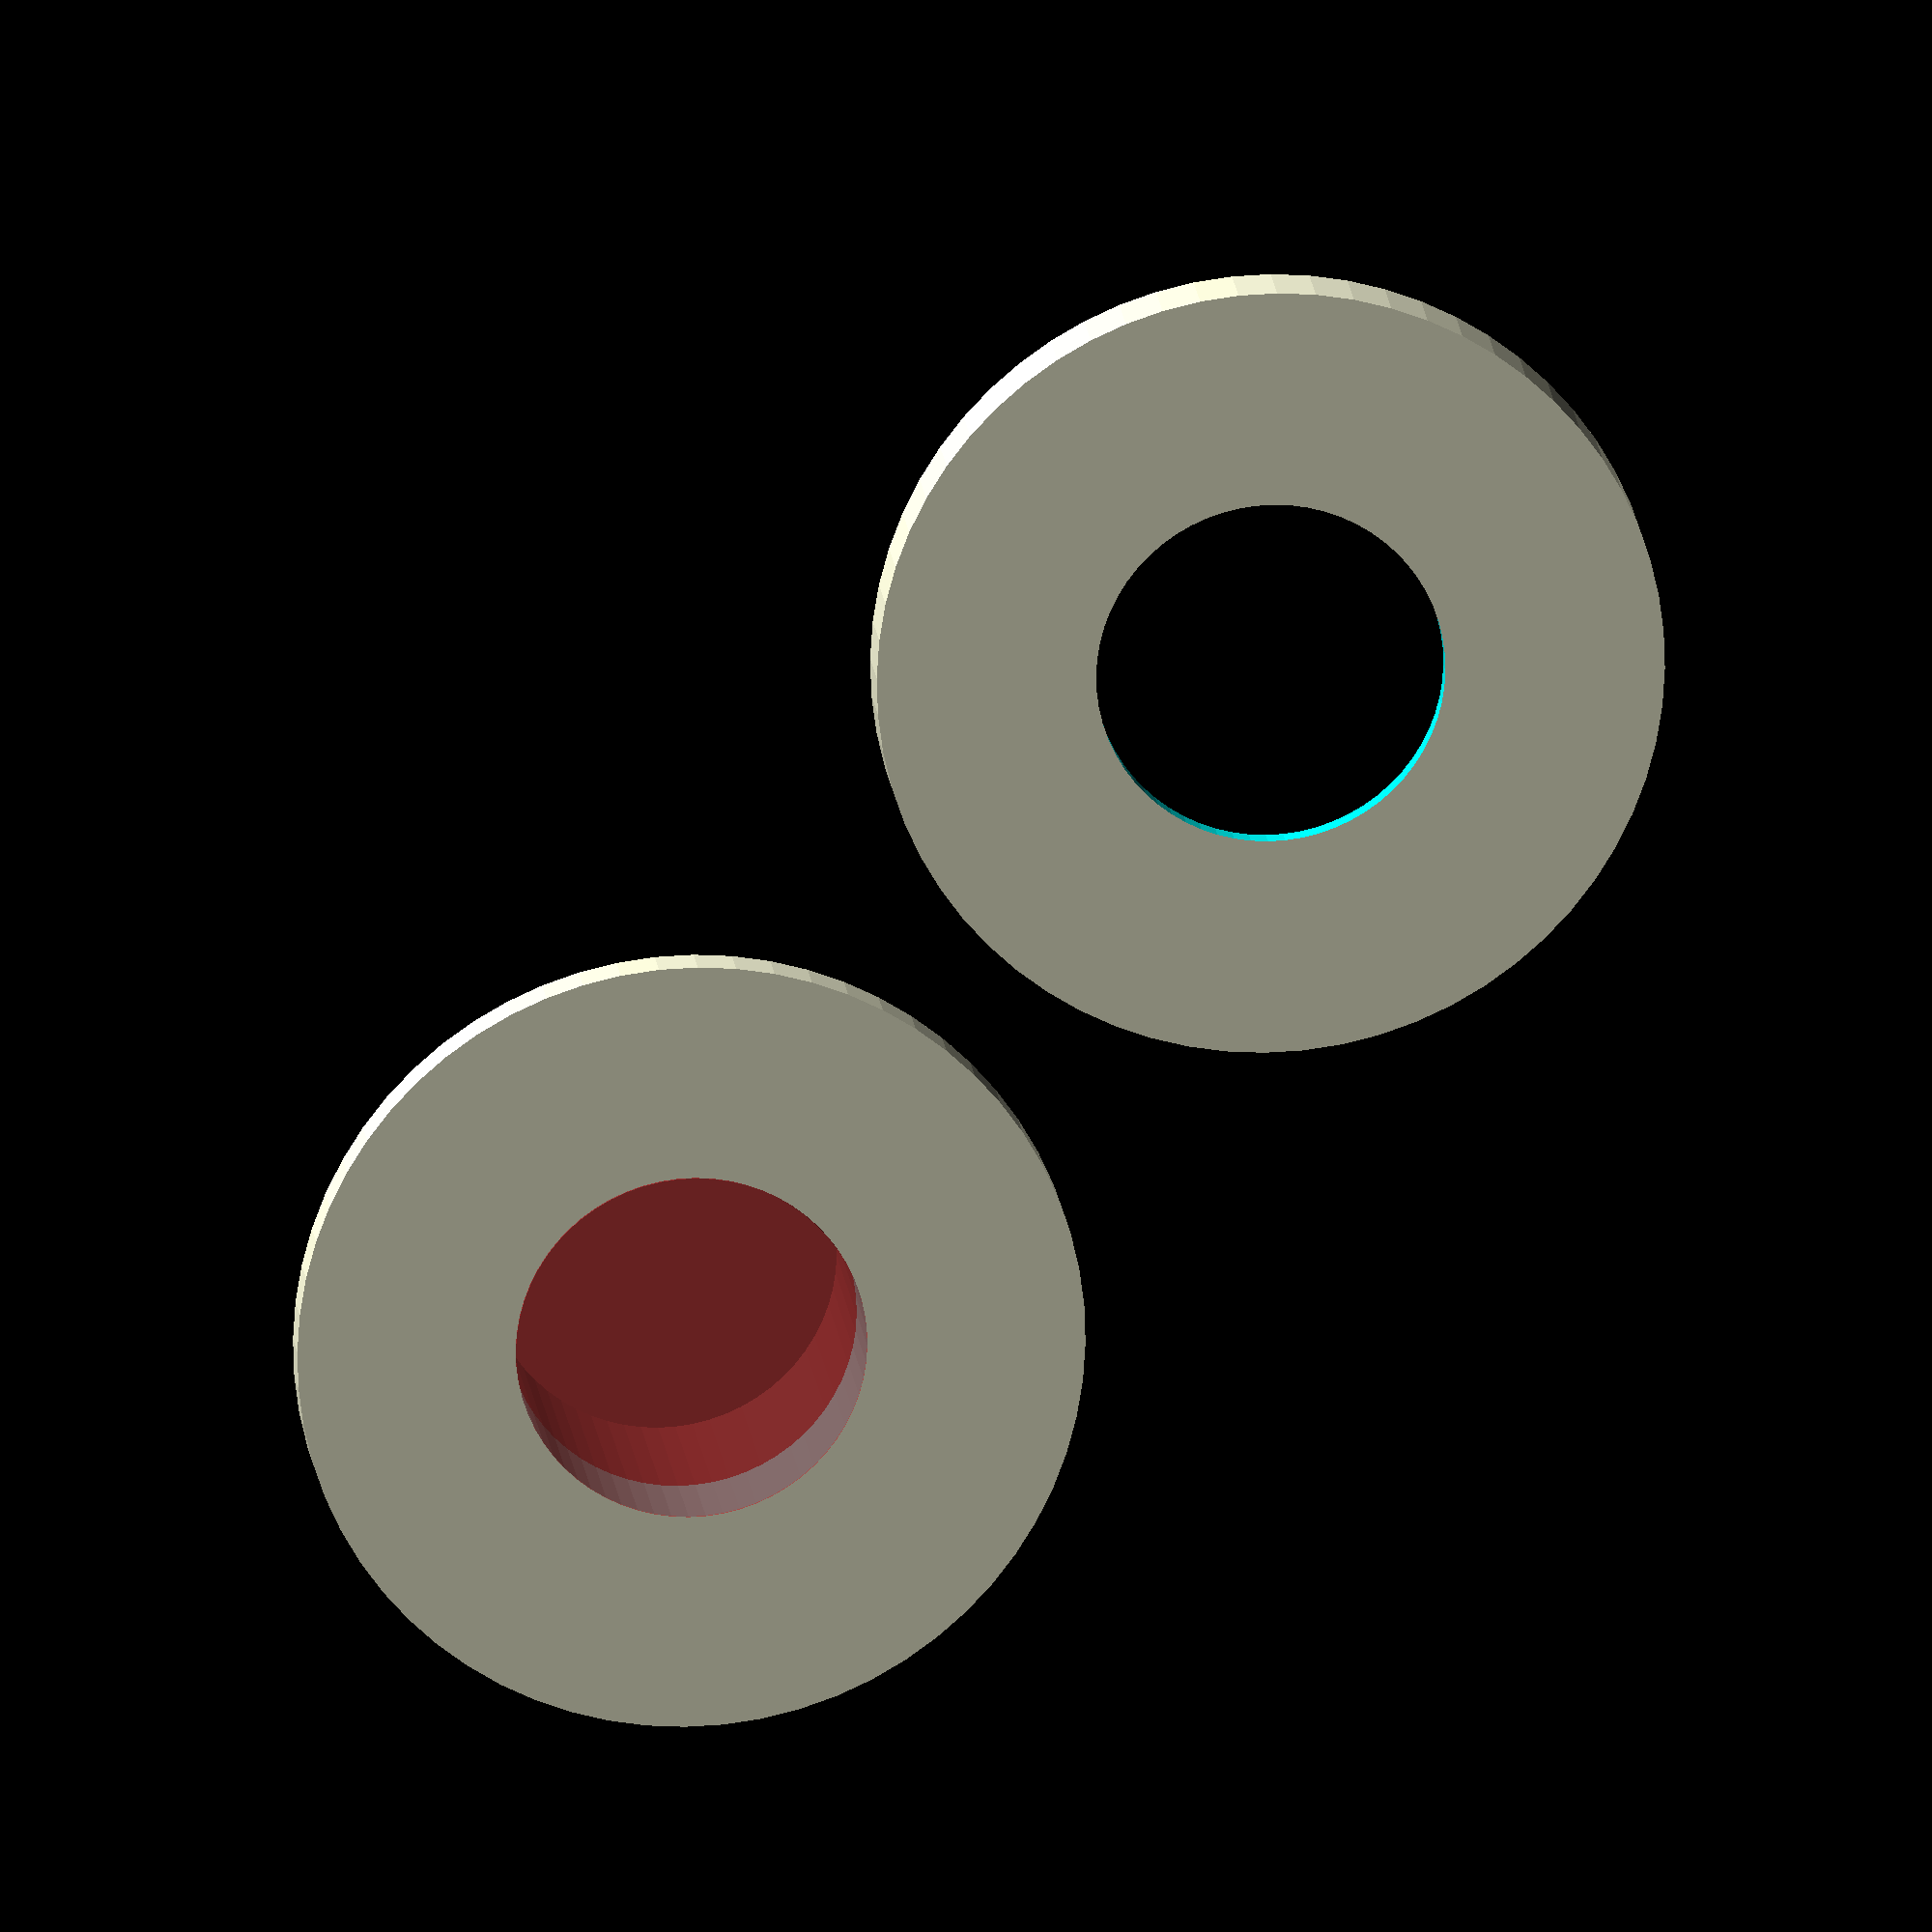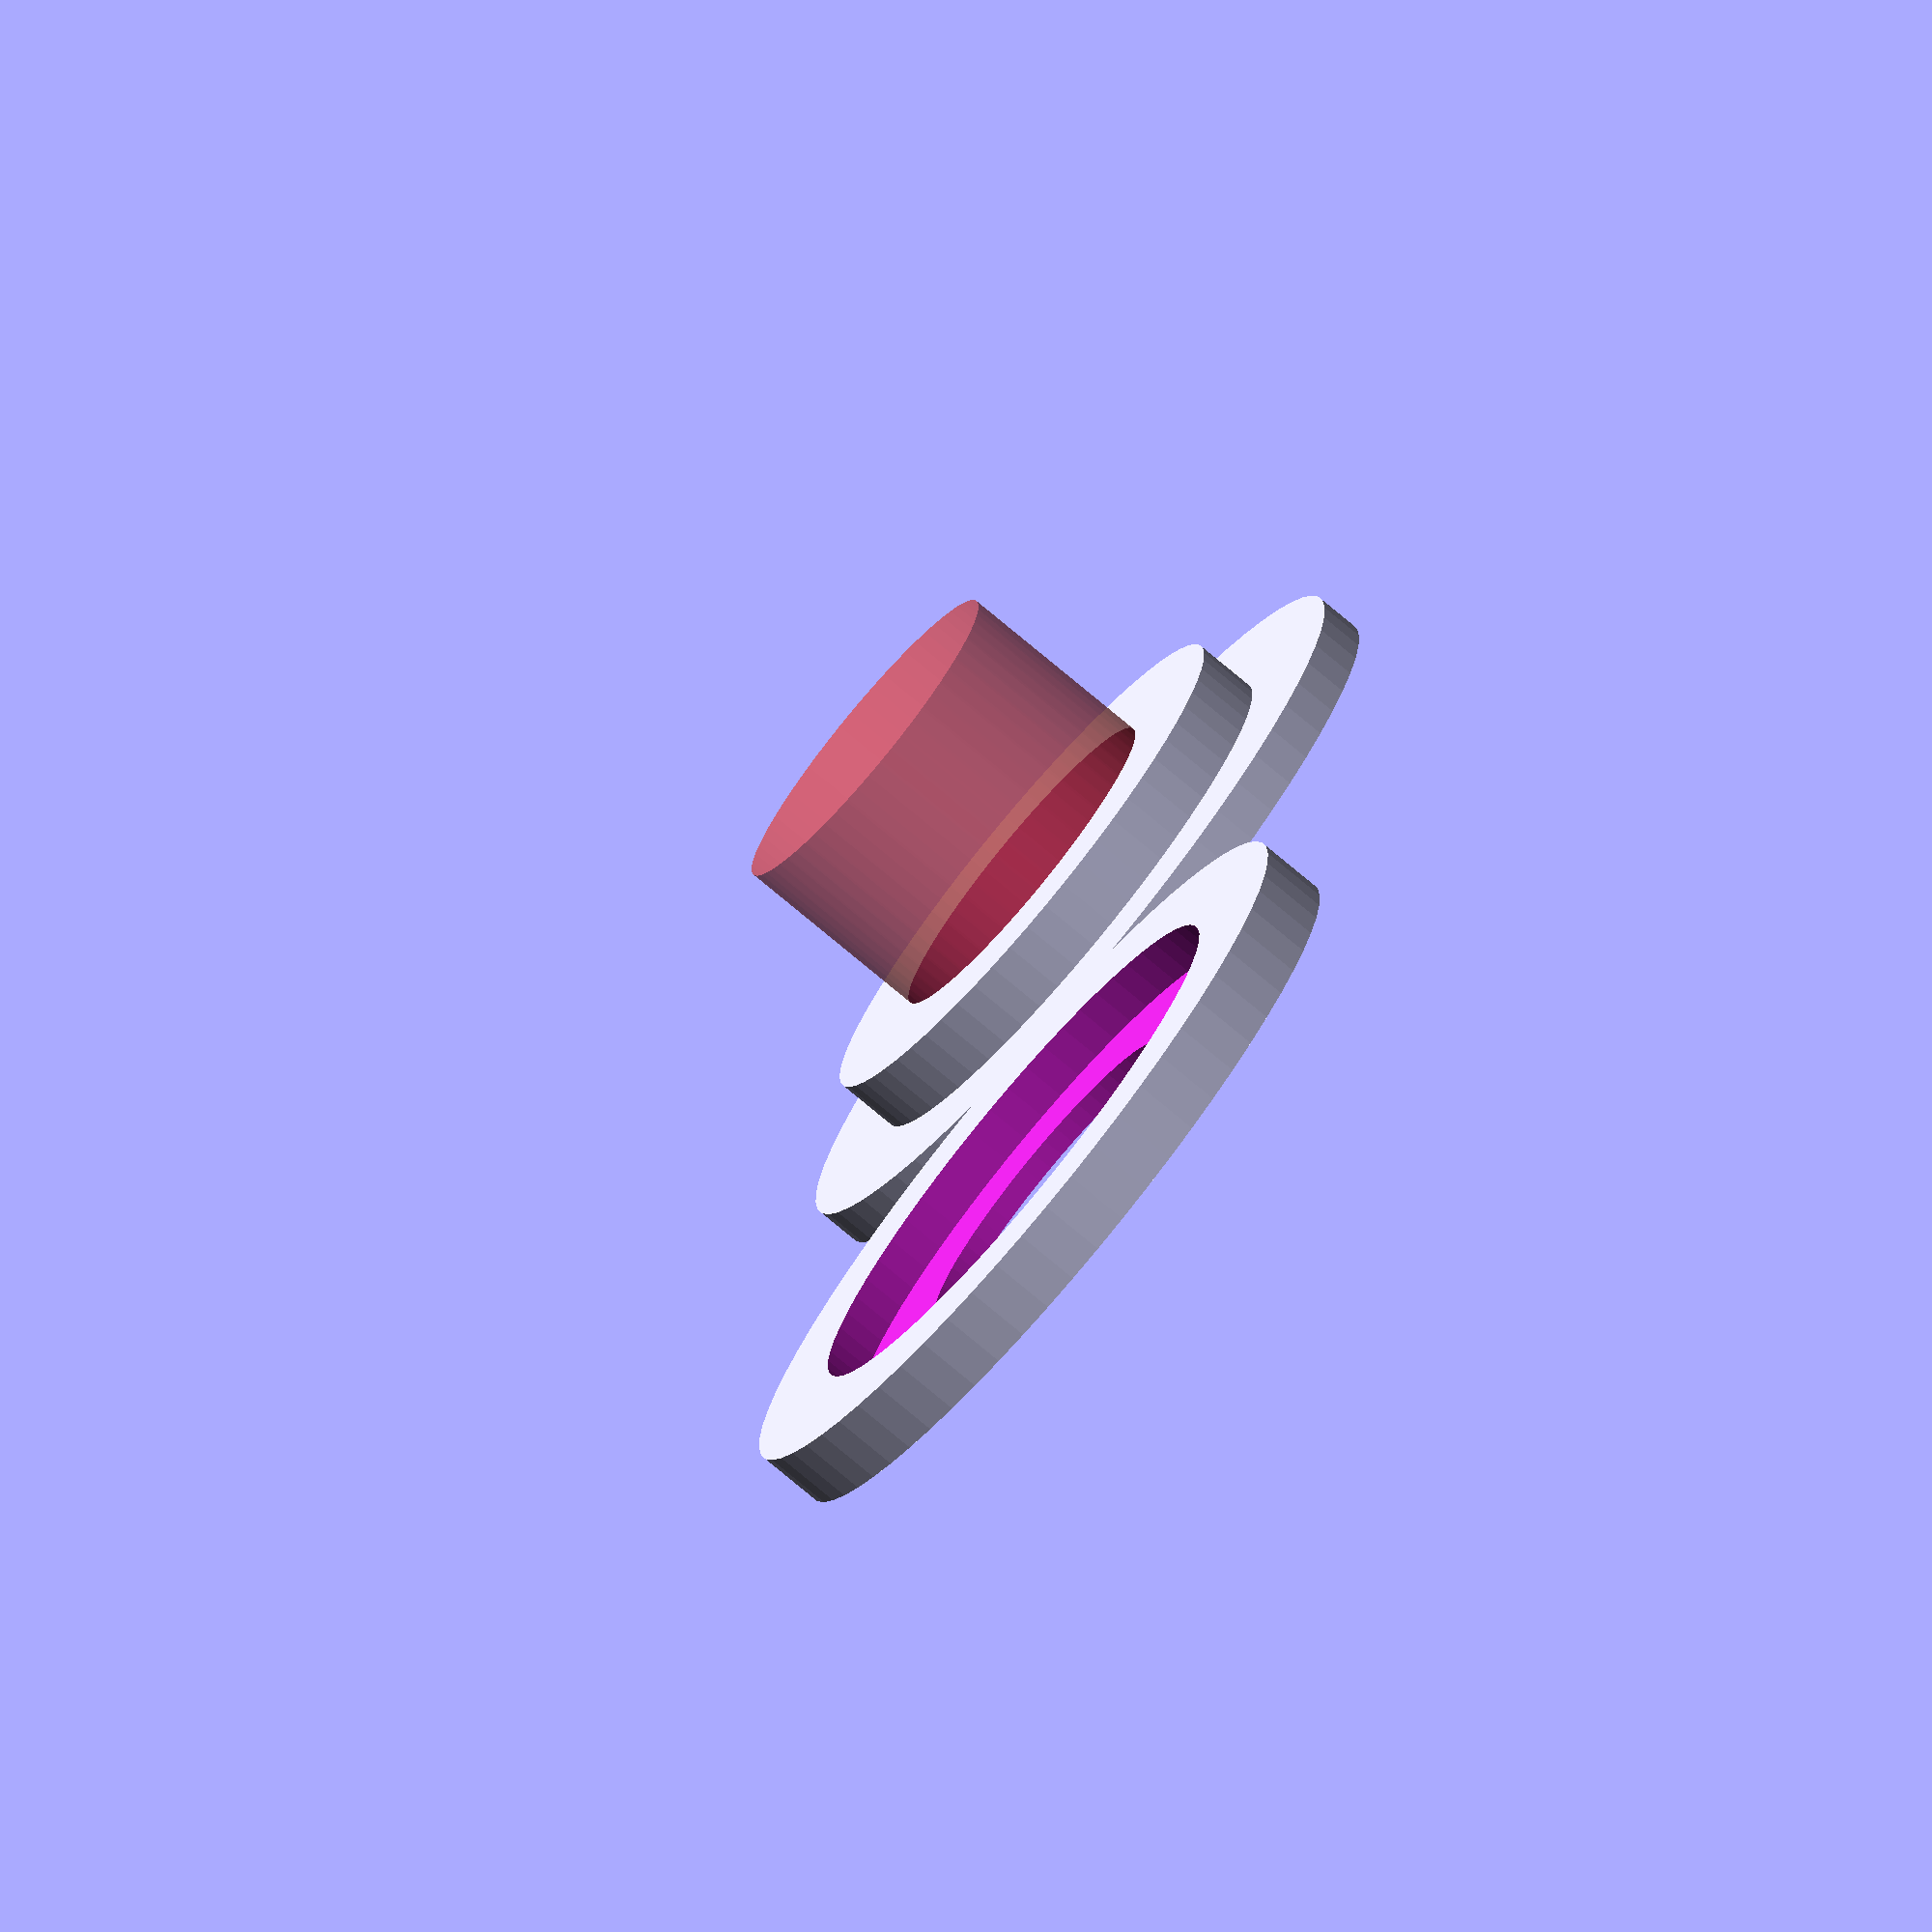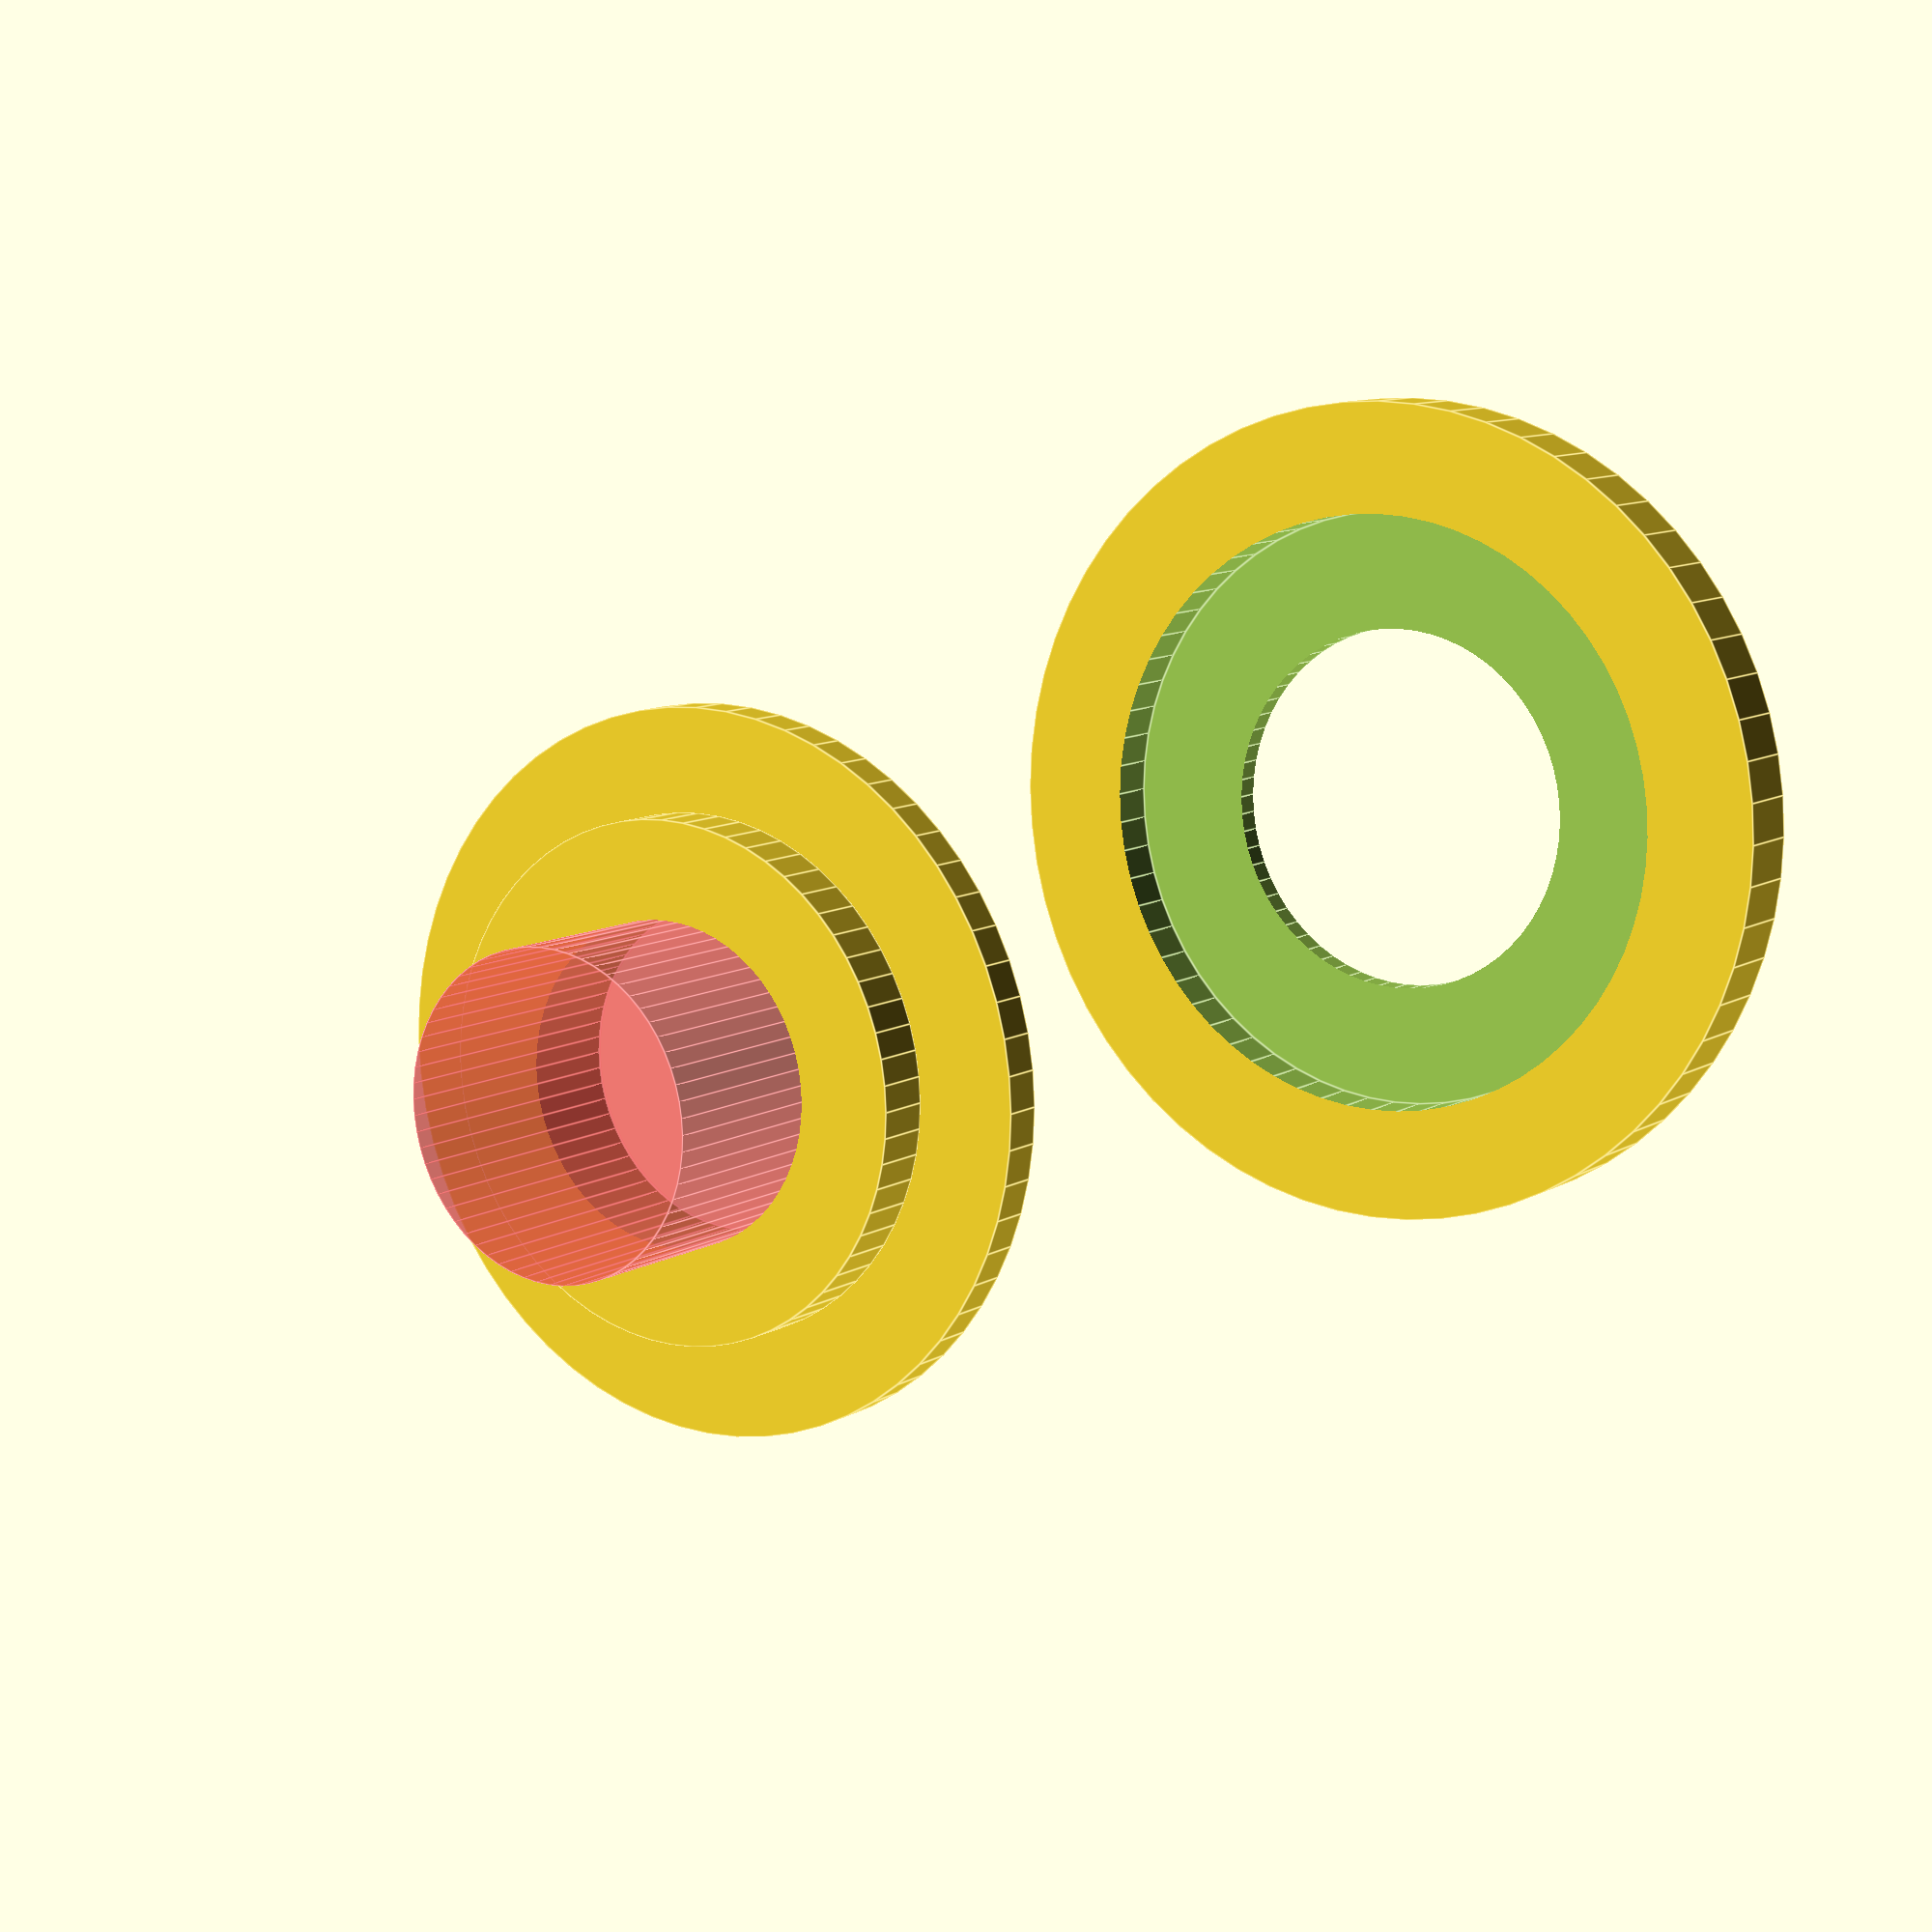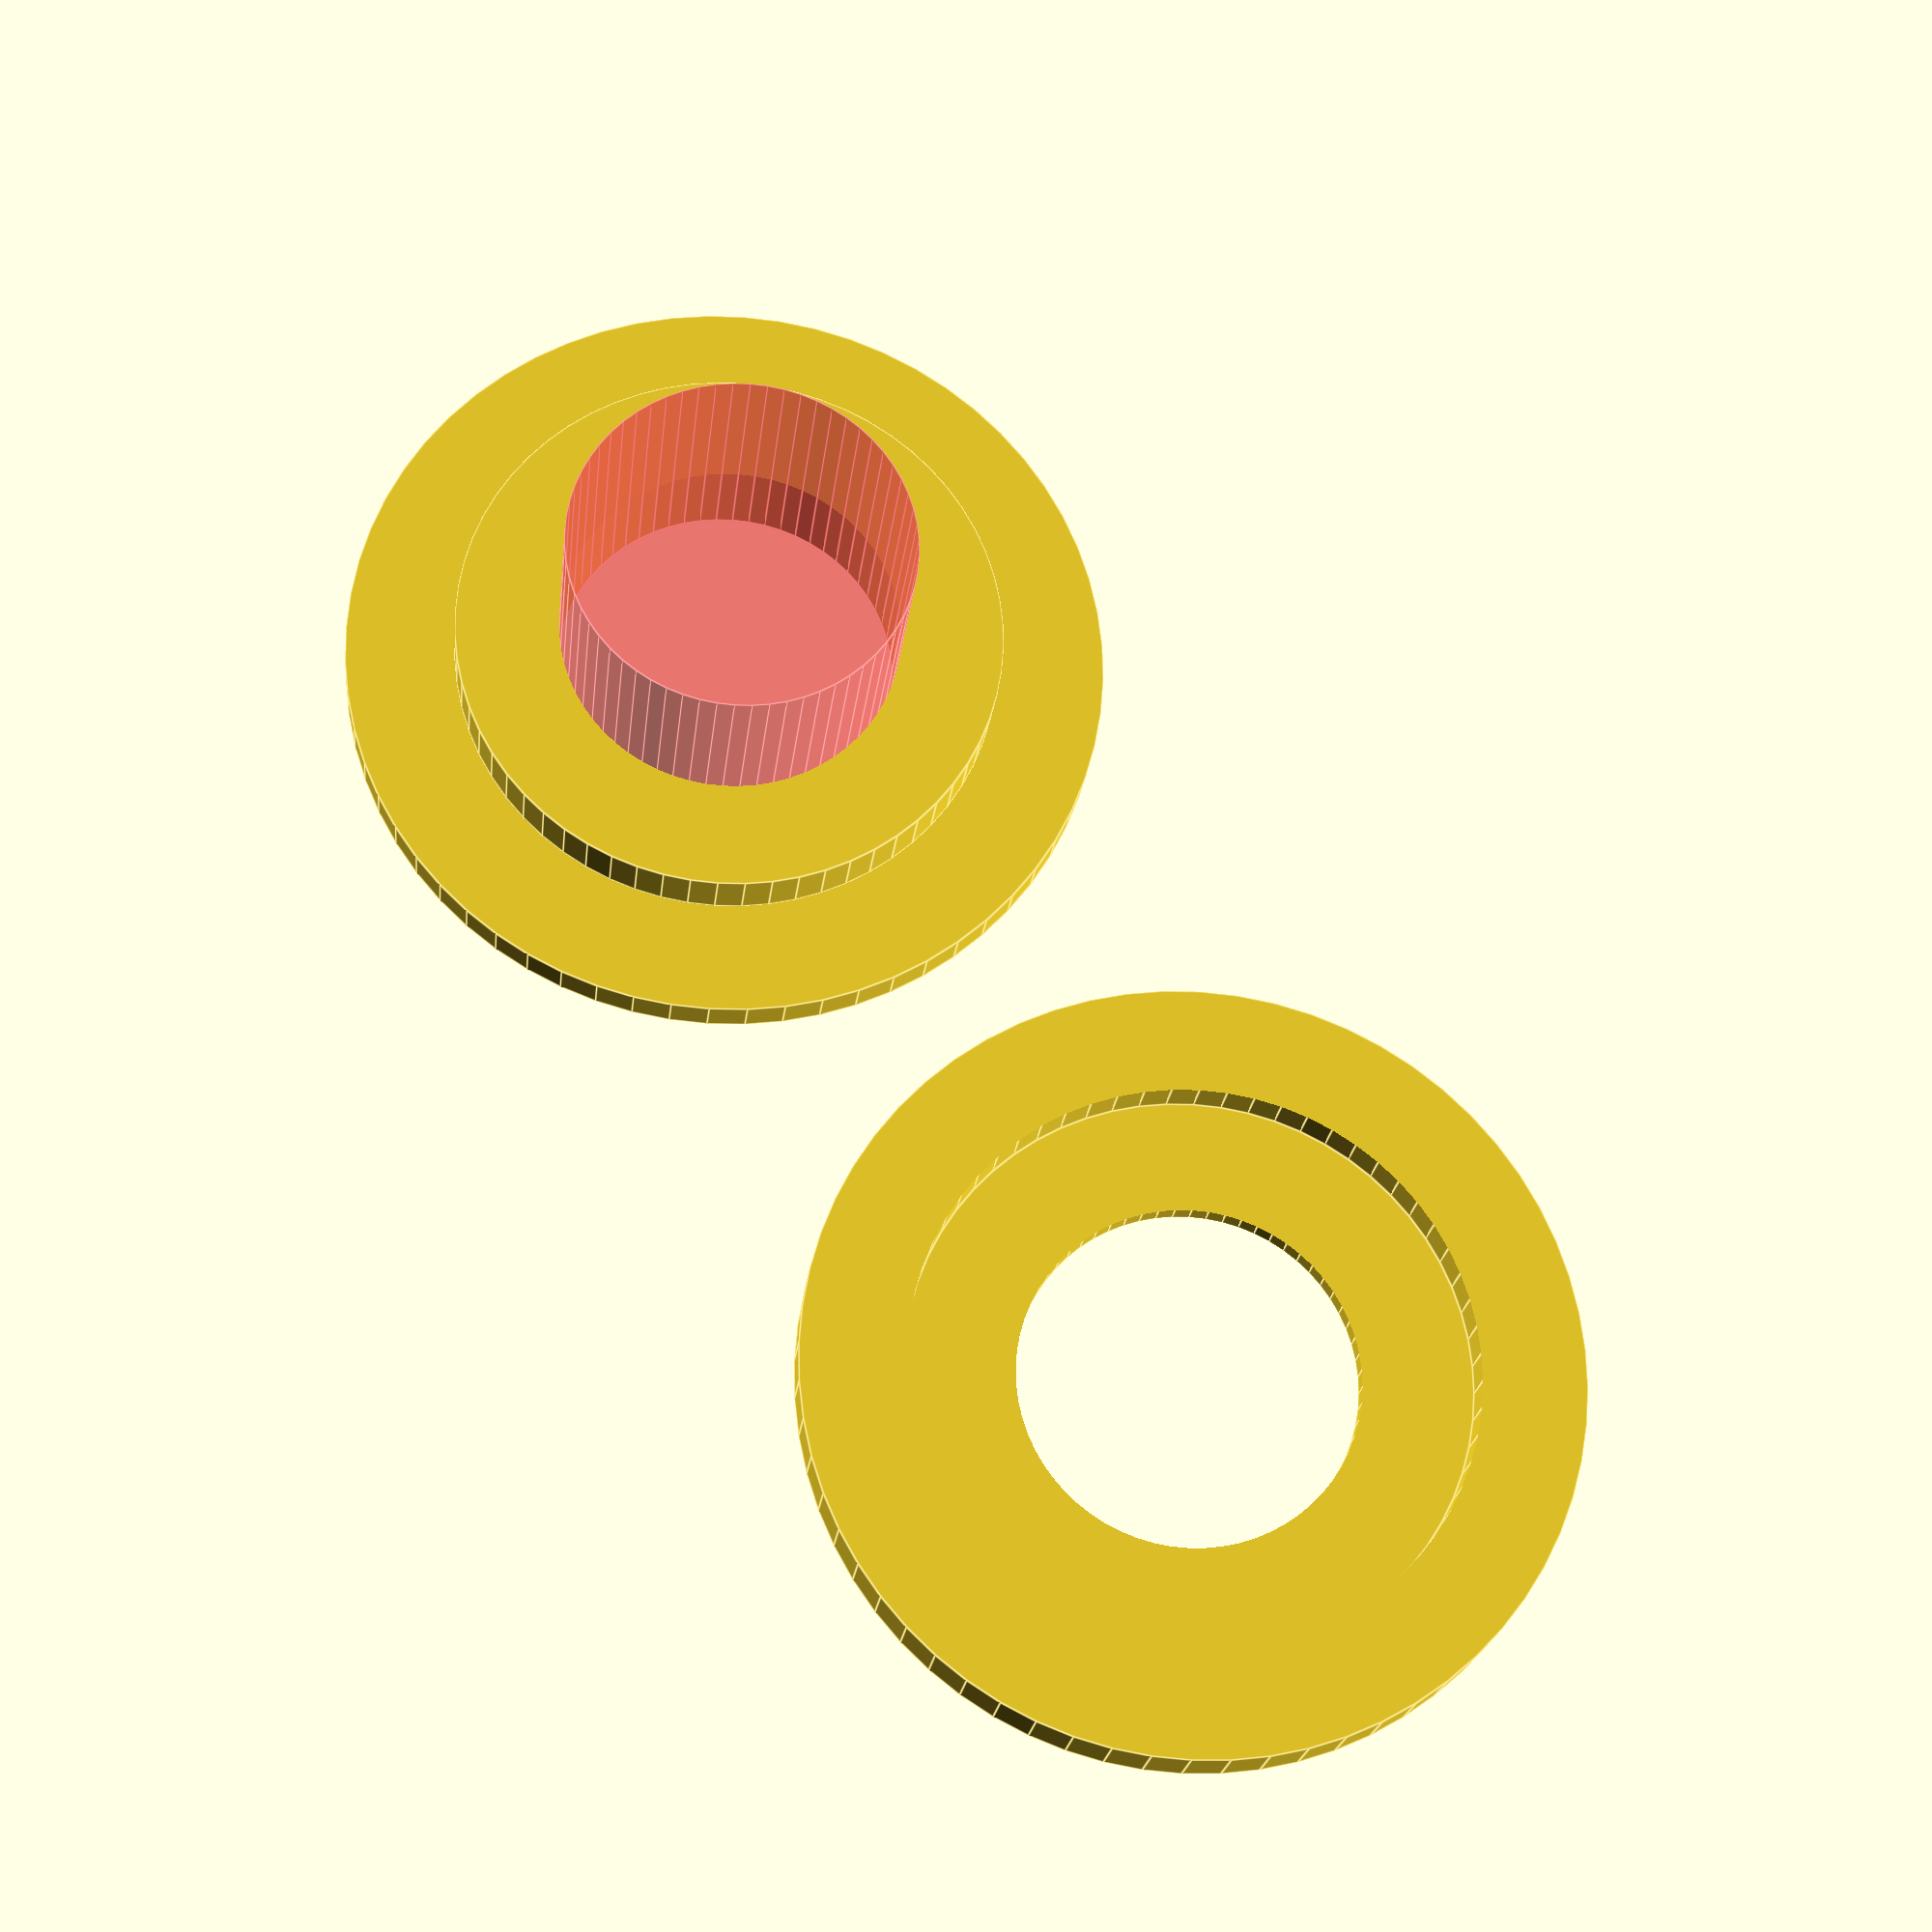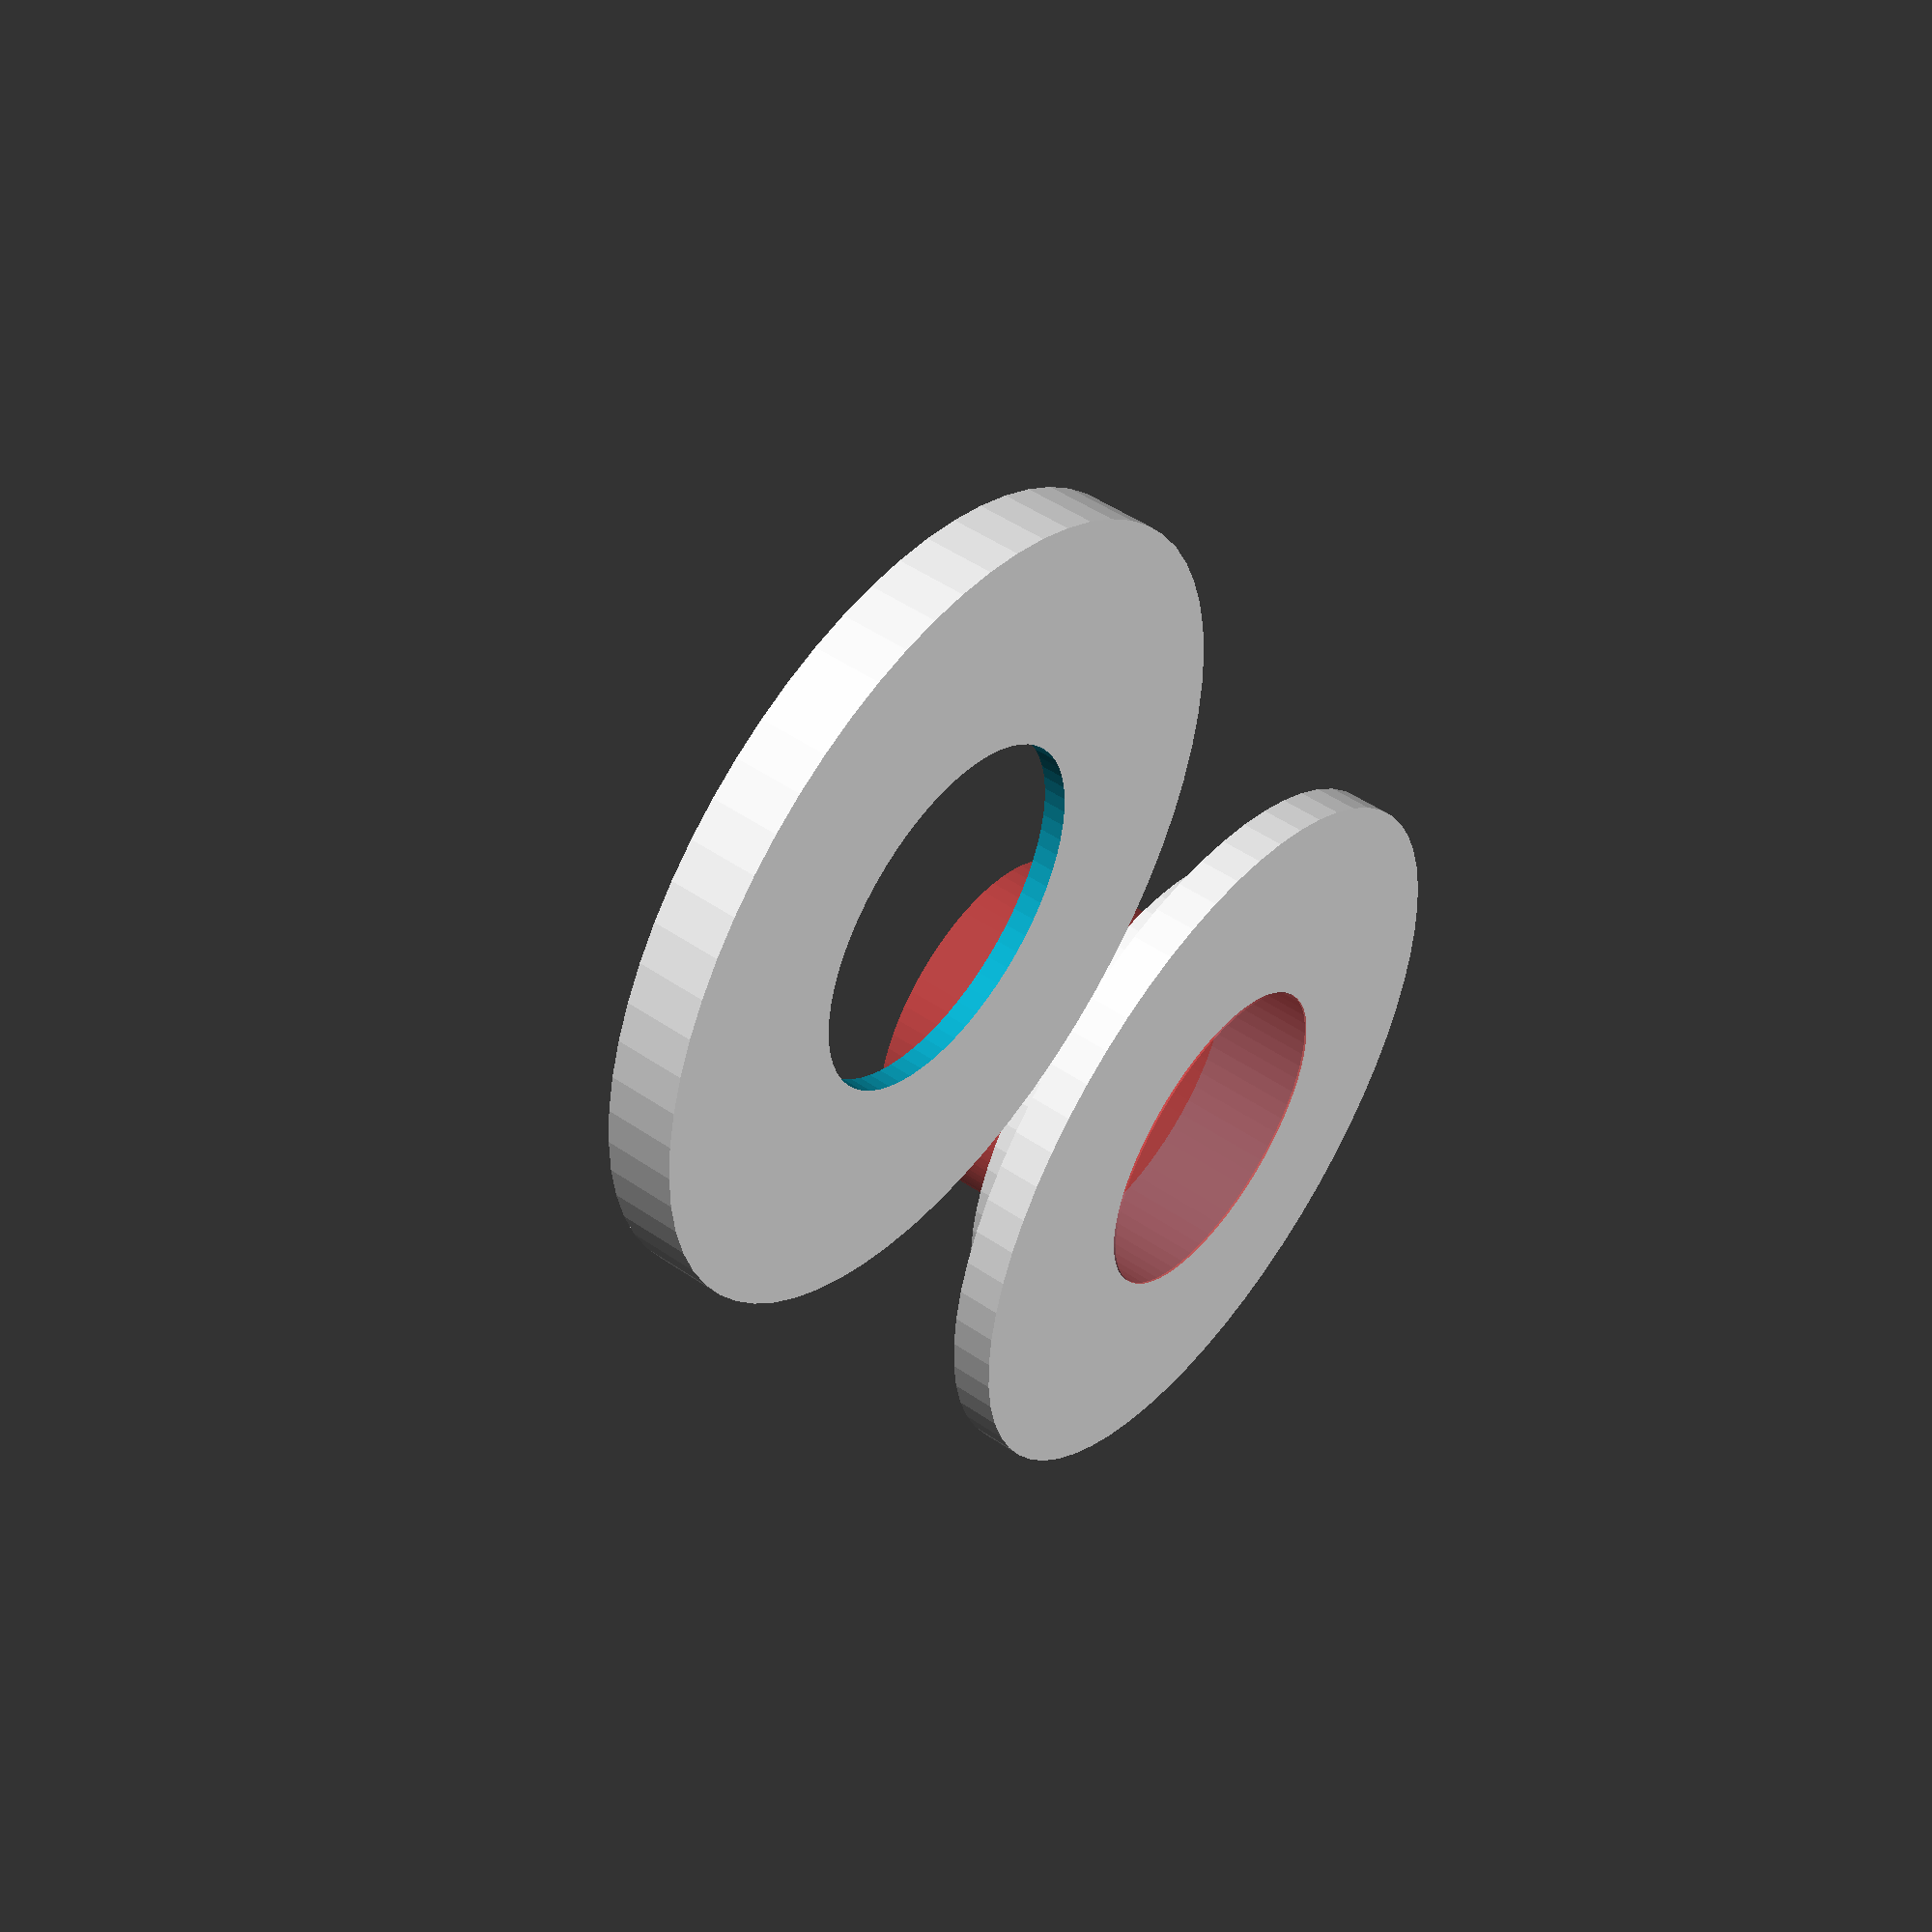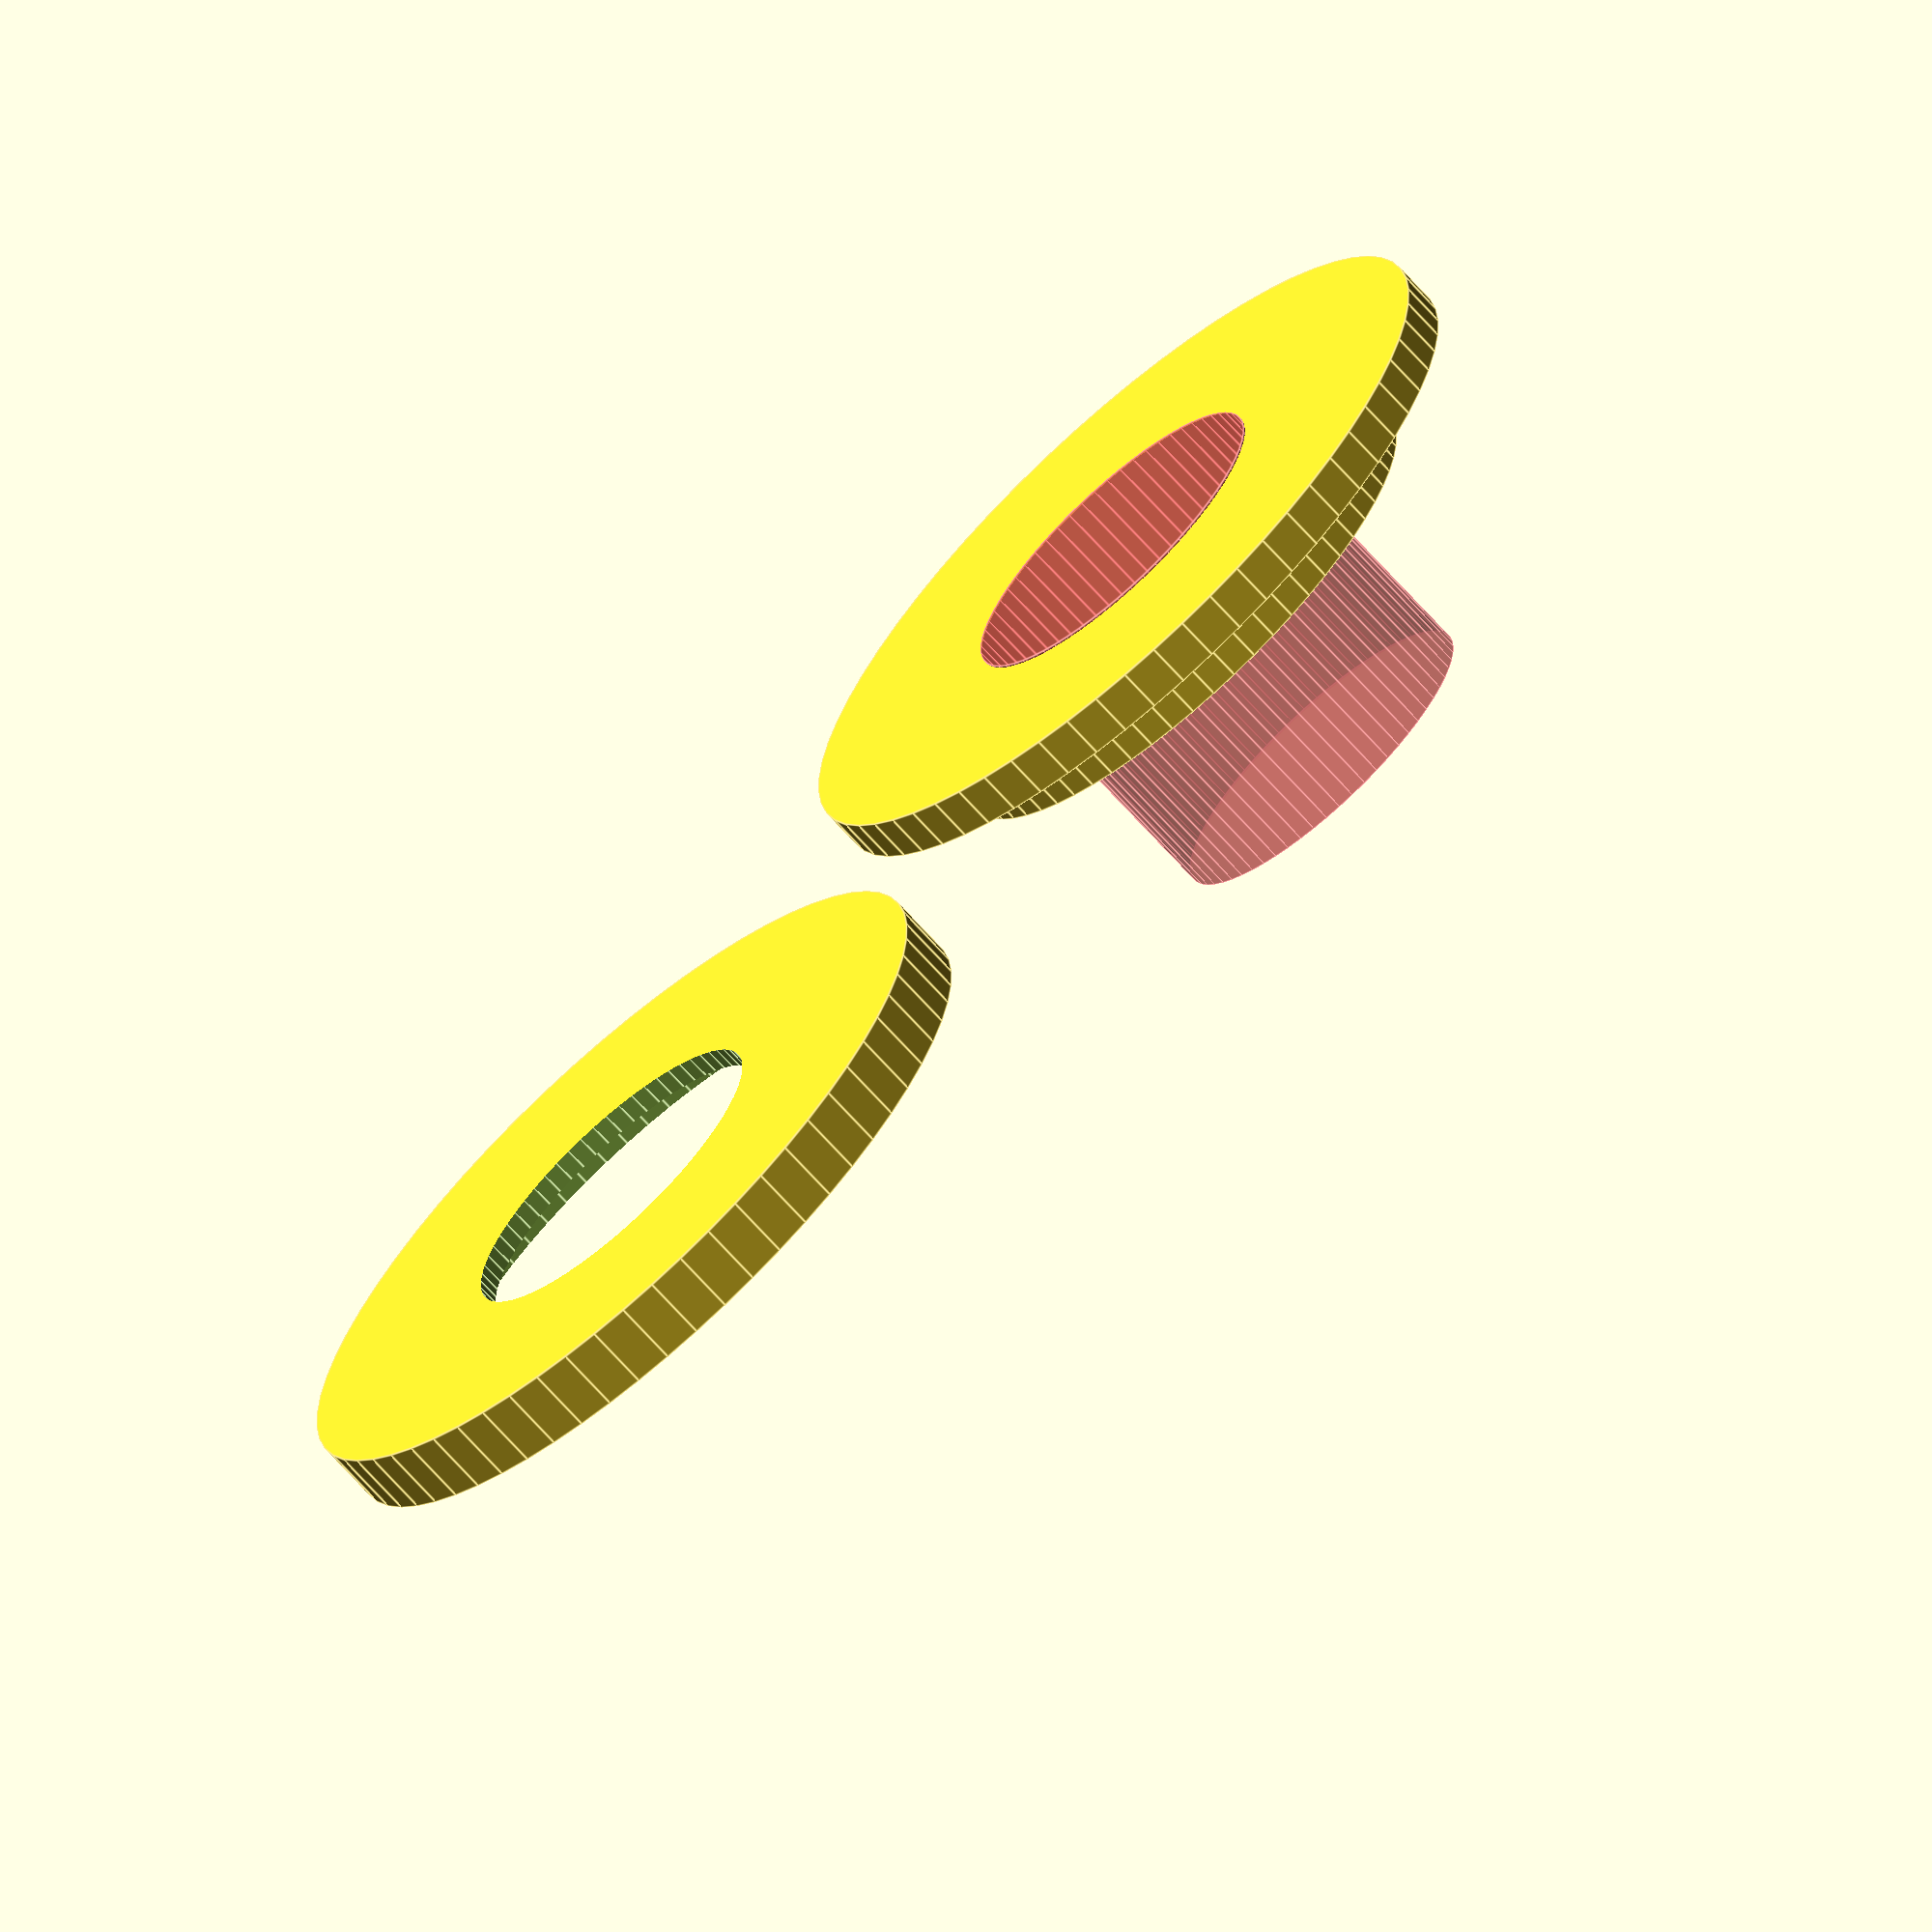
<openscad>
// Deckel um be einem Gehaeuse die Kabellöcher zu schliessen

dKlein=25.2;
dGross=40.3;
dSchraubDurchfuehrung=15.6;
wandStaerke=2.0;

wallThickness=2.8;
$fn=64;

translate([0,0,0]) Part1(hPlaettchenStaerke=2);
translate([40,0,0]) Part2(hPlaettchenStaerke=3);


module Part1(
    hPlaettchenStaerke=3,
    bohrung=dSchraubDurchfuehrung,
    dInnen=dKlein,
    ){    
    difference(){
        union(){
            // Deckel
            cylinder(d=dInnen+10,h=hPlaettchenStaerke);

            // Fuellung Loch
            translate([0,0,hPlaettchenStaerke])
                cylinder(d=dInnen,h=wallThickness);
        }
        
        translate([0,0,-.10])
#            cylinder(d=bohrung+.1,h=14);
}
}

module Part2(
    hPlaettchenStaerke=3,
    dInnen=dKlein,
    bohrung=dSchraubDurchfuehrung,
    ){
    difference(){
        // Deckel
        cylinder(d=dInnen+10,h=hPlaettchenStaerke);

        // Fuellung Loch
        translate([0,0,hPlaettchenStaerke-2])
            cylinder(d=dInnen+.5,h=22);
        
        
        translate([0,0,-.1])
            cylinder(d=dSchraubDurchfuehrung,h=14);
    }
}

</openscad>
<views>
elev=343.4 azim=229.7 roll=174.4 proj=o view=solid
elev=256.2 azim=273.9 roll=130.0 proj=o view=solid
elev=350.1 azim=337.1 roll=33.9 proj=p view=edges
elev=200.7 azim=237.9 roll=185.9 proj=p view=edges
elev=130.7 azim=120.7 roll=52.8 proj=p view=wireframe
elev=68.7 azim=41.6 roll=221.8 proj=o view=edges
</views>
